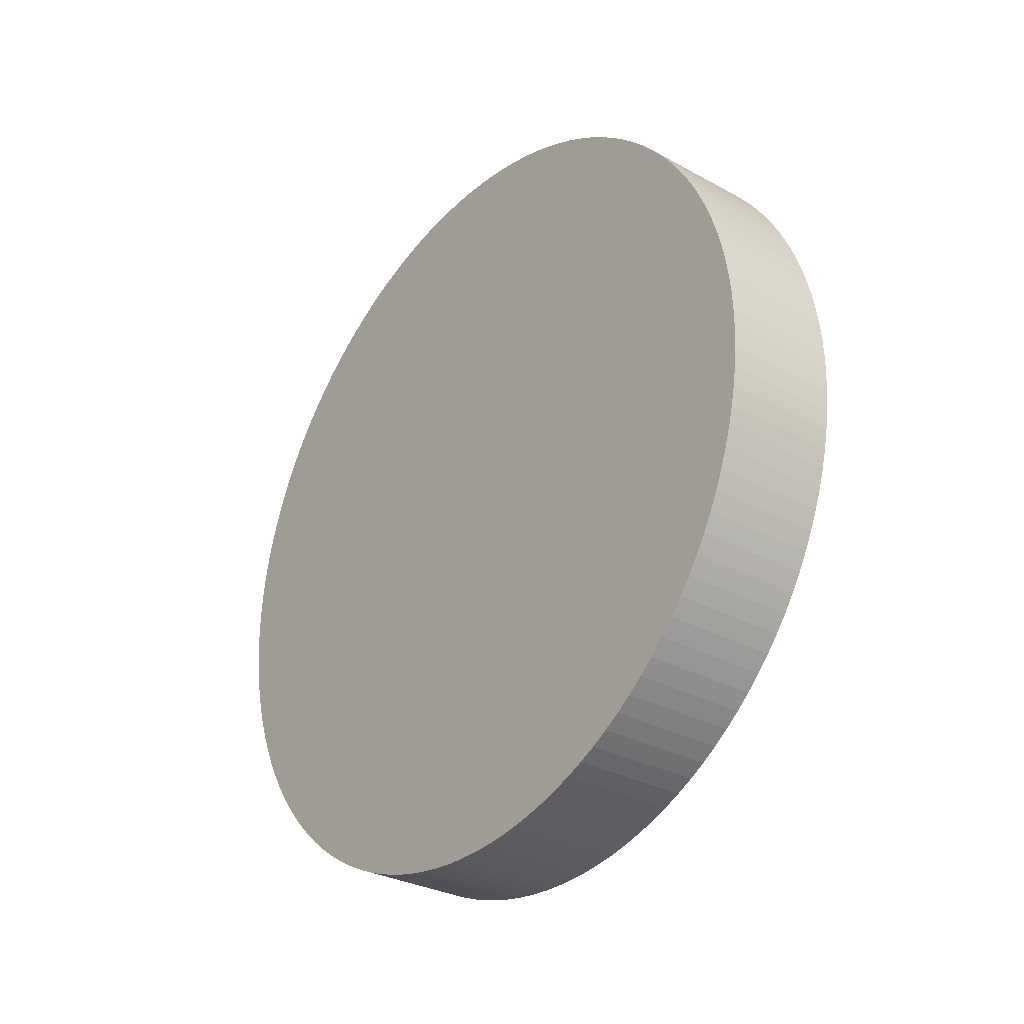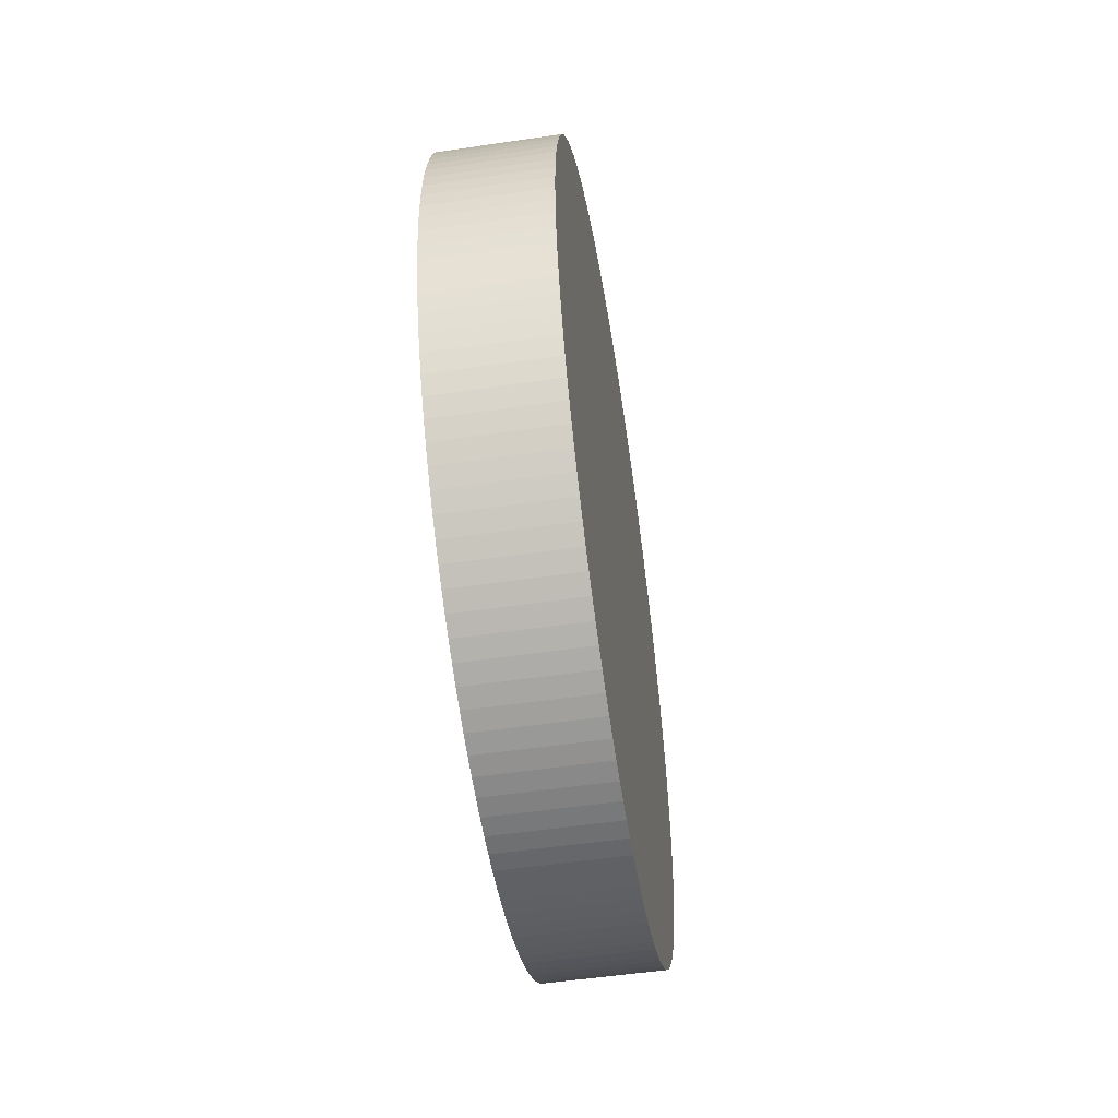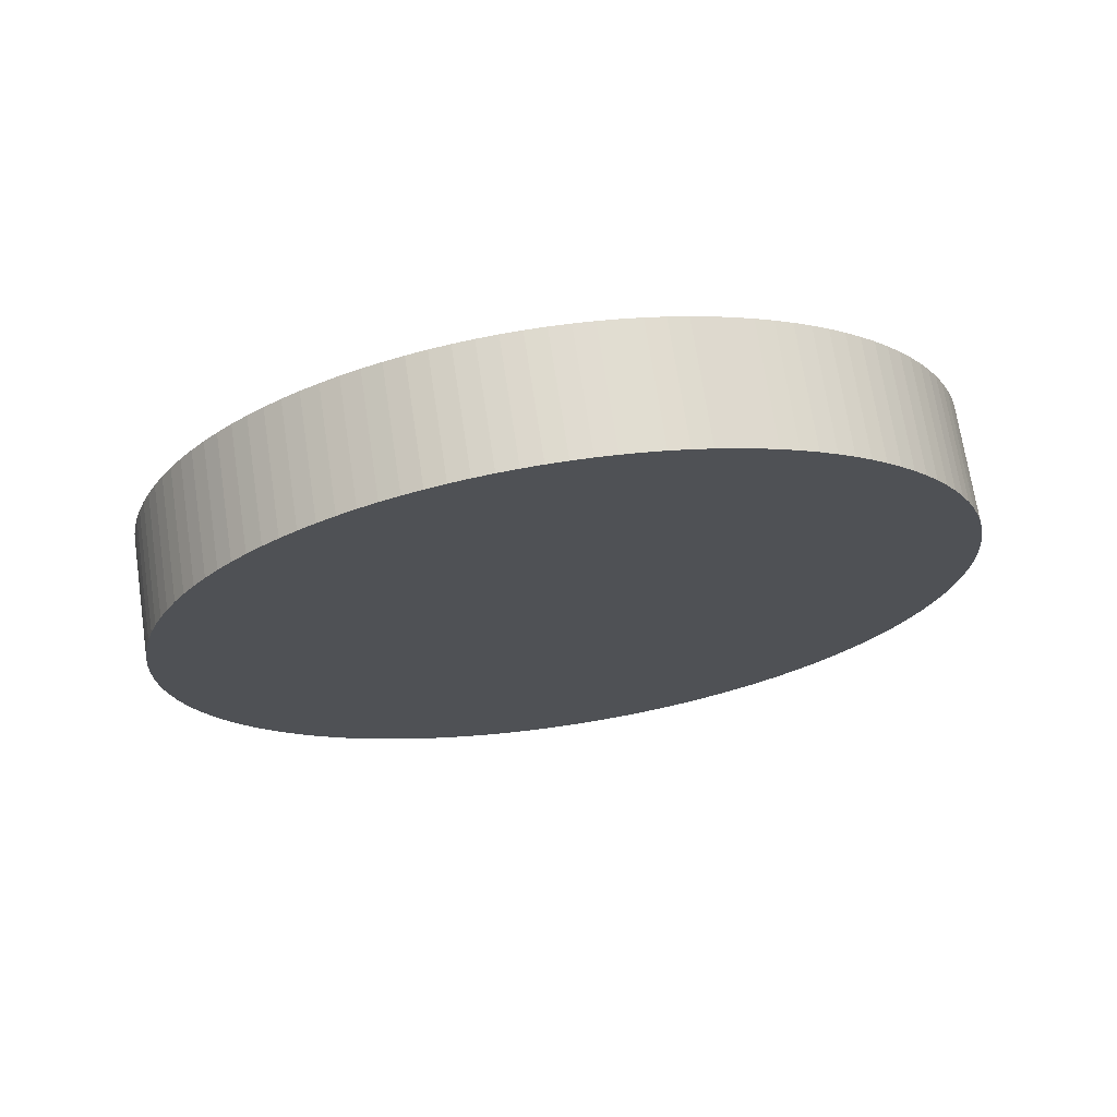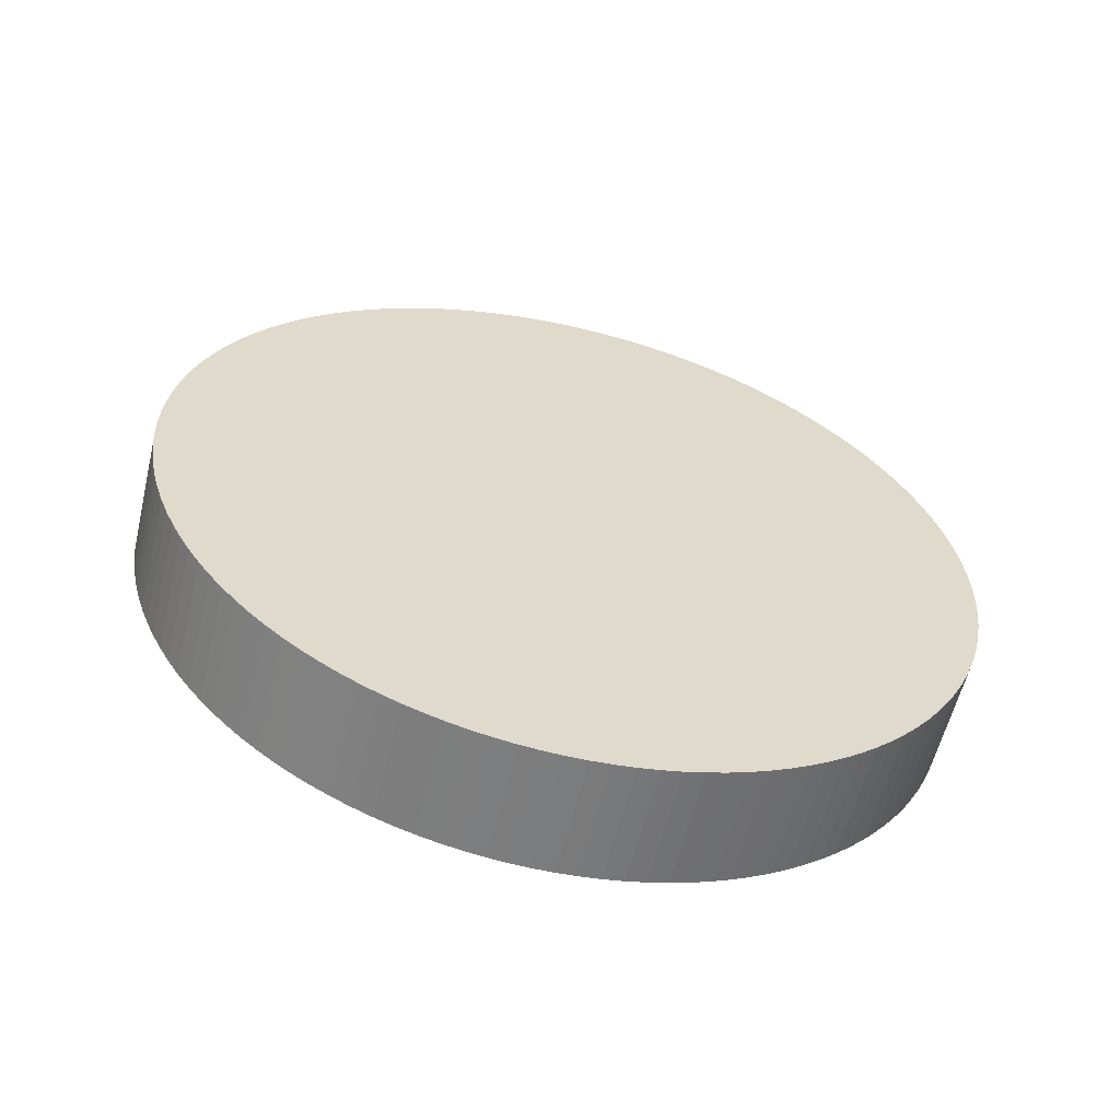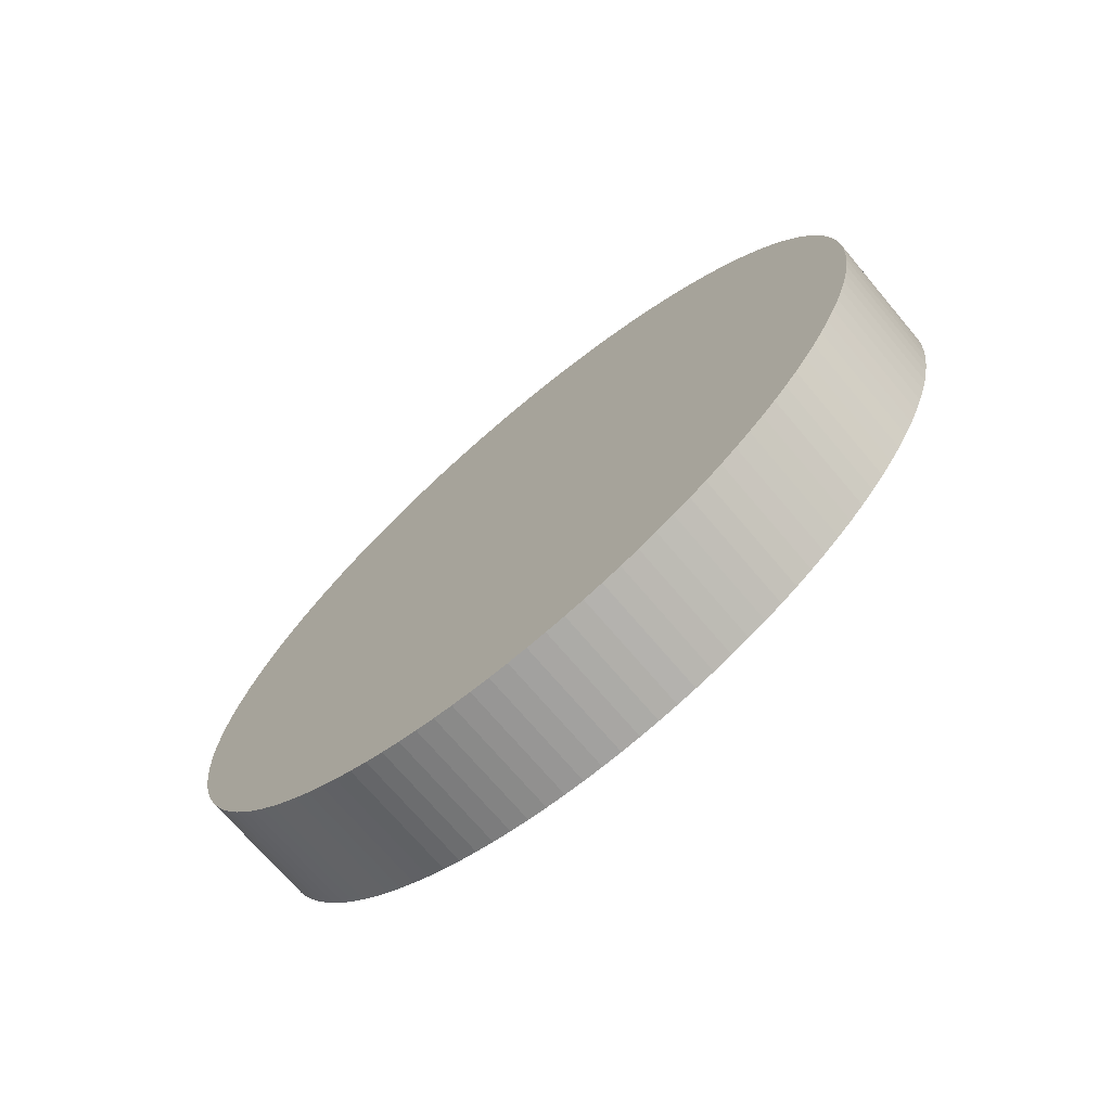
<metadata>
{"format":"obj","ext":"obj","renderer":"f3d","projection":"perspective","resolution":1024,"background":"white","views":[{"elev":-30.2,"azim":-38.5,"up":"+Z"},{"elev":-53.6,"azim":8.9,"up":"+Z"},{"elev":70.6,"azim":-98.6,"up":"+Z"},{"elev":-58.6,"azim":-103.6,"up":"+Y"},{"elev":-71.2,"azim":130.2,"up":"+Z"}]}
</metadata>
<code>
o node0
v 0 -0 -0.675
v -0 0.03365 -0.6742
v 0.2 -0 -0.675
v 0.2 0.03365 -0.6742
v 0.2 0.06721 -0.6716
v -0 0.06721 -0.6716
v 0.2 0.1006 -0.6675
v -0 0.1006 -0.6675
v -0 0.1337 -0.6616
v 0.2 0.1337 -0.6616
v 0.2 0.1666 -0.6541
v -0 0.1666 -0.6541
v -0 0.199 -0.645
v 0.2 0.199 -0.645
v -0 0.2309 -0.6343
v 0.2 0.2309 -0.6343
v 0.2 0.2622 -0.622
v -0 0.2622 -0.622
v -0 0.2929 -0.6082
v 0.2 0.2929 -0.6082
v -0 0.3228 -0.5928
v 0.2 0.3228 -0.5928
v -0 0.352 -0.576
v 0.2 0.352 -0.576
v 0.2 0.3802 -0.5577
v -0 0.3802 -0.5577
v -0 0.4076 -0.5381
v 0.2 0.4076 -0.5381
v -0 0.4339 -0.5171
v 0.2 0.4339 -0.5171
v -0 0.4591 -0.4948
v 0.2 0.4591 -0.4948
v 0.2 0.4832 -0.4713
v -0 0.4832 -0.4713
v -0 0.5061 -0.4466
v 0.2 0.5061 -0.4466
v -0 0.5277 -0.4209
v 0.2 0.5277 -0.4209
v 0.2 0.5481 -0.394
v -0 0.5481 -0.394
v -0 0.567 -0.3662
v 0.2 0.567 -0.3662
v -0 0.5846 -0.3375
v 0.2 0.5846 -0.3375
v -0 0.6007 -0.3079
v 0.2 0.6007 -0.3079
v -0 0.6153 -0.2776
v 0.2 0.6153 -0.2776
v -0 0.6283 -0.2466
v 0.2 0.6283 -0.2466
v -0 0.6399 -0.215
v 0.2 0.6399 -0.215
v -0 0.6498 -0.1828
v 0.2 0.6498 -0.1828
v -0 0.6581 -0.1502
v 0.2 0.6581 -0.1502
v -0 0.6647 -0.1172
v 0.2 0.6647 -0.1172
v 0.2 0.6698 -0.08393
v -0 0.6698 -0.08393
v -0 0.6731 -0.05044
v 0.2 0.6731 -0.05044
v -0 0.6748 -0.01683
v 0.2 0.6748 -0.01683
v -0 0.6748 0.01683
v 0.2 0.6748 0.01683
v -0 0.6731 0.05044
v 0.2 0.6731 0.05044
v -0 0.6698 0.08393
v 0.2 0.6698 0.08393
v -0 0.6647 0.1172
v 0.2 0.6647 0.1172
v -0 0.6581 0.1502
v 0.2 0.6581 0.1502
v -0 0.6498 0.1828
v 0.2 0.6498 0.1828
v 0.2 0.6399 0.215
v -0 0.6399 0.215
v 0.2 0.6283 0.2466
v -0 0.6283 0.2466
v -0 0.6153 0.2776
v 0.2 0.6153 0.2776
v -0 0.6007 0.3079
v 0.2 0.6007 0.3079
v -0 0.5846 0.3375
v 0.2 0.5846 0.3375
v -0 0.567 0.3662
v 0.2 0.567 0.3662
v -0 0.5481 0.394
v 0.2 0.5481 0.394
v -0 0.5277 0.4209
v 0.2 0.5277 0.4209
v -0 0.5061 0.4466
v 0.2 0.5061 0.4466
v 0.2 0.4832 0.4713
v -0 0.4832 0.4713
v -0 0.4591 0.4948
v 0.2 0.4591 0.4948
v -0 0.4339 0.5171
v 0.2 0.4339 0.5171
v -0 0.4076 0.5381
v 0.2 0.4076 0.5381
v 0.2 0.3802 0.5577
v -0 0.3802 0.5577
v 0 0.352 0.576
v 0.2 0.352 0.576
v 0.2 0.3228 0.5928
v 0 0.3228 0.5928
v 0 0.2929 0.6082
v 0.2 0.2929 0.6082
v 0.2 0.2622 0.622
v 0 0.2622 0.622
v 0 0.2309 0.6343
v 0.2 0.2309 0.6343
v 0 0.199 0.645
v 0.2 0.199 0.645
v 0.2 0.1666 0.6541
v 0 0.1666 0.6541
v 0 0.1337 0.6616
v 0.2 0.1337 0.6616
v 0 0.1006 0.6675
v 0.2 0.1006 0.6675
v 0 0.06721 0.6716
v 0.2 0.06721 0.6716
v 0 0.03365 0.6742
v 0.2 0.03365 0.6742
v 0.2 -0 0.675
v 0 -0 0.675
v 0.2 -0.03365 0.6742
v 0 -0.03365 0.6742
v 0 -0.06721 0.6716
v 0.2 -0.06721 0.6716
v 0.2 -0.1006 0.6675
v 0 -0.1006 0.6675
v 0.2 -0.1337 0.6616
v 0 -0.1337 0.6616
v 0.2 -0.1666 0.6541
v 0 -0.1666 0.6541
v 0 -0.199 0.645
v 0.2 -0.199 0.645
v 0.2 -0.2309 0.6343
v 0 -0.2309 0.6343
v 0.2 -0.2622 0.622
v 0 -0.2622 0.622
v 0 -0.2929 0.6082
v 0.2 -0.2929 0.6082
v 0.2 -0.3228 0.5928
v 0 -0.3228 0.5928
v 0 -0.352 0.576
v 0.2 -0.352 0.576
v 0 -0.3802 0.5577
v 0.2 -0.3802 0.5577
v 0 -0.4076 0.5381
v 0.2 -0.4076 0.5381
v 0.2 -0.4339 0.5171
v 0 -0.4339 0.5171
v 0 -0.4591 0.4948
v 0.2 -0.4591 0.4948
v 0 -0.4832 0.4713
v 0.2 -0.4832 0.4713
v 0.2 -0.5061 0.4466
v 0 -0.5061 0.4466
v 0 -0.5277 0.4209
v 0.2 -0.5277 0.4209
v 0 -0.5481 0.394
v 0.2 -0.5481 0.394
v 0 -0.567 0.3662
v 0.2 -0.567 0.3662
v 0.2 -0.5846 0.3375
v 0 -0.5846 0.3375
v 0 -0.6007 0.3079
v 0.2 -0.6007 0.3079
v 0 -0.6153 0.2776
v 0.2 -0.6153 0.2776
v 0 -0.6283 0.2466
v 0.2 -0.6283 0.2466
v 0 -0.6399 0.215
v 0.2 -0.6399 0.215
v 0 -0.6498 0.1828
v 0.2 -0.6498 0.1828
v 0 -0.6581 0.1502
v 0.2 -0.6581 0.1502
v 0 -0.6647 0.1172
v 0.2 -0.6647 0.1172
v 0.2 -0.6698 0.08393
v 0 -0.6698 0.08393
v 0 -0.6731 0.05044
v 0.2 -0.6731 0.05044
v 0 -0.6748 0.01683
v 0.2 -0.6748 0.01683
v 0 -0.6748 -0.01683
v 0.2 -0.6748 -0.01683
v 0 -0.6731 -0.05044
v 0.2 -0.6731 -0.05044
v 0 -0.6698 -0.08393
v 0.2 -0.6698 -0.08393
v 0 -0.6647 -0.1172
v 0.2 -0.6647 -0.1172
v 0 -0.6581 -0.1502
v 0.2 -0.6581 -0.1502
v 0 -0.6498 -0.1828
v 0.2 -0.6498 -0.1828
v 0 -0.6399 -0.215
v 0.2 -0.6399 -0.215
v 0 -0.6283 -0.2466
v 0.2 -0.6283 -0.2466
v 0 -0.6153 -0.2776
v 0.2 -0.6153 -0.2776
v 0 -0.6007 -0.3079
v 0.2 -0.6007 -0.3079
v 0.2 -0.5846 -0.3375
v 0 -0.5846 -0.3375
v 0 -0.567 -0.3662
v 0.2 -0.567 -0.3662
v 0 -0.5481 -0.394
v 0.2 -0.5481 -0.394
v 0 -0.5277 -0.4209
v 0.2 -0.5277 -0.4209
v 0 -0.5061 -0.4466
v 0.2 -0.5061 -0.4466
v 0 -0.4832 -0.4713
v 0.2 -0.4832 -0.4713
v 0 -0.4591 -0.4948
v 0.2 -0.4591 -0.4948
v 0 -0.4339 -0.5171
v 0.2 -0.4339 -0.5171
v 0 -0.4076 -0.5381
v 0.2 -0.4076 -0.5381
v 0 -0.3802 -0.5577
v 0.2 -0.3802 -0.5577
v -0 -0.352 -0.576
v 0.2 -0.352 -0.576
v -0 -0.3228 -0.5928
v 0.2 -0.3228 -0.5928
v -0 -0.2929 -0.6082
v 0.2 -0.2929 -0.6082
v -0 -0.2622 -0.622
v 0.2 -0.2622 -0.622
v -0 -0.2309 -0.6343
v 0.2 -0.2309 -0.6343
v 0.2 -0.199 -0.645
v -0 -0.199 -0.645
v -0 -0.1666 -0.6541
v 0.2 -0.1666 -0.6541
v -0 -0.1337 -0.6616
v 0.2 -0.1337 -0.6616
v -0 -0.1006 -0.6675
v 0.2 -0.1006 -0.6675
v -0 -0.06721 -0.6716
v 0.2 -0.06721 -0.6716
v -0 -0.03365 -0.6742
v 0.2 -0.03365 -0.6742
v 0.2 -0 -0.675
f 1 2 3
f 3 2 4
f 4 2 5
f 5 6 7
f 2 6 5
f 6 8 7
f 7 9 10
f 10 9 11
f 8 9 7
f 9 12 11
f 11 13 14
f 12 13 11
f 14 15 16
f 16 15 17
f 13 15 14
f 15 18 17
f 17 19 20
f 18 19 17
f 20 21 22
f 19 21 20
f 21 23 22
f 22 23 24
f 24 23 25
f 23 26 25
f 26 27 25
f 25 27 28
f 27 29 28
f 28 29 30
f 30 31 32
f 32 31 33
f 29 31 30
f 31 34 33
f 33 35 36
f 34 35 33
f 36 37 38
f 38 37 39
f 35 37 36
f 37 40 39
f 39 41 42
f 40 41 39
f 42 43 44
f 41 43 42
f 44 45 46
f 43 45 44
f 46 47 48
f 45 47 46
f 48 49 50
f 47 49 48
f 50 51 52
f 49 51 50
f 52 53 54
f 51 53 52
f 54 55 56
f 53 55 54
f 56 57 58
f 58 57 59
f 55 57 56
f 57 60 59
f 59 61 62
f 60 61 59
f 62 63 64
f 61 63 62
f 64 65 66
f 63 65 64
f 66 67 68
f 65 67 66
f 68 69 70
f 67 69 68
f 70 71 72
f 69 71 70
f 72 73 74
f 71 73 72
f 74 75 76
f 76 75 77
f 73 75 74
f 75 78 77
f 77 78 79
f 78 80 79
f 80 81 79
f 79 81 82
f 81 83 82
f 82 83 84
f 83 85 84
f 84 85 86
f 85 87 86
f 86 87 88
f 87 89 88
f 88 89 90
f 89 91 90
f 90 91 92
f 91 93 92
f 92 93 94
f 94 93 95
f 93 96 95
f 95 97 98
f 96 97 95
f 98 99 100
f 97 99 98
f 100 101 102
f 102 101 103
f 99 101 100
f 101 104 103
f 103 105 106
f 106 105 107
f 104 105 103
f 105 108 107
f 107 109 110
f 110 109 111
f 108 109 107
f 109 112 111
f 111 113 114
f 112 113 111
f 114 115 116
f 116 115 117
f 113 115 114
f 115 118 117
f 117 119 120
f 118 119 117
f 120 121 122
f 119 121 120
f 122 123 124
f 121 123 122
f 123 125 124
f 124 125 126
f 126 125 127
f 125 128 127
f 127 128 129
f 128 130 129
f 130 131 129
f 129 131 132
f 132 131 133
f 131 134 133
f 133 134 135
f 134 136 135
f 135 136 137
f 136 138 137
f 138 139 137
f 137 139 140
f 140 139 141
f 139 142 141
f 141 142 143
f 142 144 143
f 144 145 143
f 143 145 146
f 146 145 147
f 145 148 147
f 148 149 147
f 147 149 150
f 149 151 150
f 150 151 152
f 151 153 152
f 152 153 154
f 154 153 155
f 153 156 155
f 156 157 155
f 155 157 158
f 157 159 158
f 158 159 160
f 160 159 161
f 159 162 161
f 162 163 161
f 161 163 164
f 163 165 164
f 164 165 166
f 166 167 168
f 165 167 166
f 168 167 169
f 167 170 169
f 169 171 172
f 170 171 169
f 172 173 174
f 171 173 172
f 174 175 176
f 173 175 174
f 175 177 176
f 176 177 178
f 177 179 178
f 178 179 180
f 179 181 180
f 180 181 182
f 181 183 182
f 182 183 184
f 184 183 185
f 183 186 185
f 186 187 185
f 185 187 188
f 187 189 188
f 188 189 190
f 189 191 190
f 190 191 192
f 191 193 192
f 192 193 194
f 193 195 194
f 194 195 196
f 195 197 196
f 196 197 198
f 197 199 198
f 198 199 200
f 200 201 202
f 199 201 200
f 202 203 204
f 201 203 202
f 204 205 206
f 203 205 204
f 206 207 208
f 205 207 206
f 208 209 210
f 210 209 211
f 207 209 208
f 209 212 211
f 211 213 214
f 212 213 211
f 214 215 216
f 213 215 214
f 216 217 218
f 215 217 216
f 218 219 220
f 217 219 218
f 220 221 222
f 219 221 220
f 222 223 224
f 221 223 222
f 223 225 224
f 224 225 226
f 225 227 226
f 226 227 228
f 227 229 228
f 228 229 230
f 229 231 230
f 230 231 232
f 231 233 232
f 232 233 234
f 234 235 236
f 233 235 234
f 236 237 238
f 235 237 236
f 238 239 240
f 240 239 241
f 237 239 238
f 239 242 241
f 241 243 244
f 242 243 241
f 244 245 246
f 243 245 244
f 246 247 248
f 245 247 246
f 248 249 250
f 247 249 248
f 250 251 252
f 252 251 3
f 249 251 250
f 251 1 3
f 219 217 221
f 221 215 223
f 223 215 225
f 217 215 221
f 213 212 215
f 227 235 229
f 229 235 231
f 231 235 233
f 209 207 212
f 205 203 207
f 207 203 212
f 235 242 237
f 237 242 239
f 225 243 227
f 227 243 235
f 235 243 242
f 201 199 203
f 215 199 225
f 212 199 215
f 203 199 212
f 243 247 245
f 247 251 249
f 193 191 195
f 195 191 197
f 191 189 197
f 197 189 199
f 251 2 1
f 247 2 251
f 243 2 247
f 189 187 199
f 2 9 6
f 6 9 8
f 181 179 183
f 183 179 186
f 9 13 12
f 179 177 186
f 186 177 187
f 175 173 177
f 15 19 18
f 177 171 187
f 173 171 177
f 187 171 199
f 2 21 9
f 13 21 15
f 9 21 13
f 15 21 19
f 21 26 23
f 167 165 170
f 170 165 171
f 2 27 21
f 21 27 26
f 243 27 2
f 162 159 163
f 163 159 165
f 27 34 29
f 29 34 31
f 159 157 165
f 165 156 171
f 157 156 165
f 34 37 35
f 27 37 34
f 27 40 37
f 27 41 40
f 151 149 153
f 153 149 156
f 27 43 41
f 243 45 27
f 27 45 43
f 148 145 149
f 149 144 156
f 145 144 149
f 144 142 156
f 47 51 49
f 47 53 51
f 138 136 139
f 139 136 142
f 134 131 136
f 45 61 47
f 53 61 55
f 55 61 57
f 57 61 60
f 47 61 53
f 130 128 131
f 45 65 61
f 61 65 63
f 199 65 225
f 243 65 45
f 225 65 243
f 131 123 136
f 128 123 131
f 125 123 128
f 67 73 69
f 69 73 71
f 123 118 136
f 119 118 121
f 121 118 123
f 142 118 156
f 136 118 142
f 67 78 73
f 65 78 67
f 73 78 75
f 199 78 65
f 112 109 113
f 113 109 115
f 115 109 118
f 199 85 78
f 171 85 199
f 78 85 80
f 80 85 81
f 81 85 83
f 156 85 171
f 109 105 118
f 108 105 109
f 156 87 85
f 87 91 89
f 101 99 104
f 104 99 105
f 118 97 156
f 105 97 118
f 99 97 105
f 91 96 93
f 156 96 87
f 87 96 91
f 97 96 156
f 226 222 224
f 218 220 222
f 216 222 226
f 216 218 222
f 232 228 230
f 234 228 232
f 210 211 214
f 210 214 216
f 210 216 226
f 236 228 234
f 208 210 226
f 204 206 208
f 241 226 228
f 241 236 238
f 241 238 240
f 241 228 236
f 200 202 204
f 200 204 208
f 200 208 226
f 200 226 241
f 248 244 246
f 196 198 200
f 250 244 248
f 192 194 196
f 4 250 252
f 4 252 253
f 4 244 250
f 188 241 244
f 188 200 241
f 188 196 200
f 188 192 196
f 188 190 192
f 10 4 5
f 10 5 7
f 180 182 184
f 180 184 185
f 180 185 188
f 14 10 11
f 20 14 16
f 20 16 17
f 172 174 176
f 172 176 178
f 22 10 14
f 22 14 20
f 169 172 178
f 168 169 178
f 168 178 180
f 28 10 22
f 28 22 24
f 28 24 25
f 164 166 168
f 33 28 30
f 33 30 32
f 155 158 160
f 155 160 161
f 38 33 36
f 38 28 33
f 152 168 180
f 152 164 168
f 152 155 161
f 152 154 155
f 152 161 164
f 42 38 39
f 44 38 42
f 46 10 28
f 46 28 38
f 46 38 44
f 50 180 188
f 50 46 48
f 50 10 46
f 50 244 4
f 50 188 244
f 50 4 10
f 135 137 140
f 135 140 141
f 135 141 143
f 135 143 146
f 135 146 147
f 133 135 147
f 62 52 54
f 62 54 56
f 62 56 58
f 62 58 59
f 129 132 133
f 66 50 52
f 66 62 64
f 66 52 62
f 124 133 147
f 124 129 133
f 124 126 127
f 124 127 129
f 74 66 68
f 74 68 70
f 74 70 72
f 117 124 147
f 117 152 180
f 117 120 122
f 117 122 124
f 117 147 150
f 117 150 152
f 76 66 74
f 114 117 180
f 114 116 117
f 110 111 114
f 84 79 82
f 86 66 76
f 86 50 66
f 86 76 77
f 86 77 79
f 86 79 84
f 86 180 50
f 90 86 88
f 102 103 106
f 102 106 107
f 102 107 110
f 100 102 110
f 94 90 92
f 94 86 90
f 95 114 180
f 95 180 86
f 95 98 100
f 95 110 114
f 95 100 110
f 95 86 94

</code>
